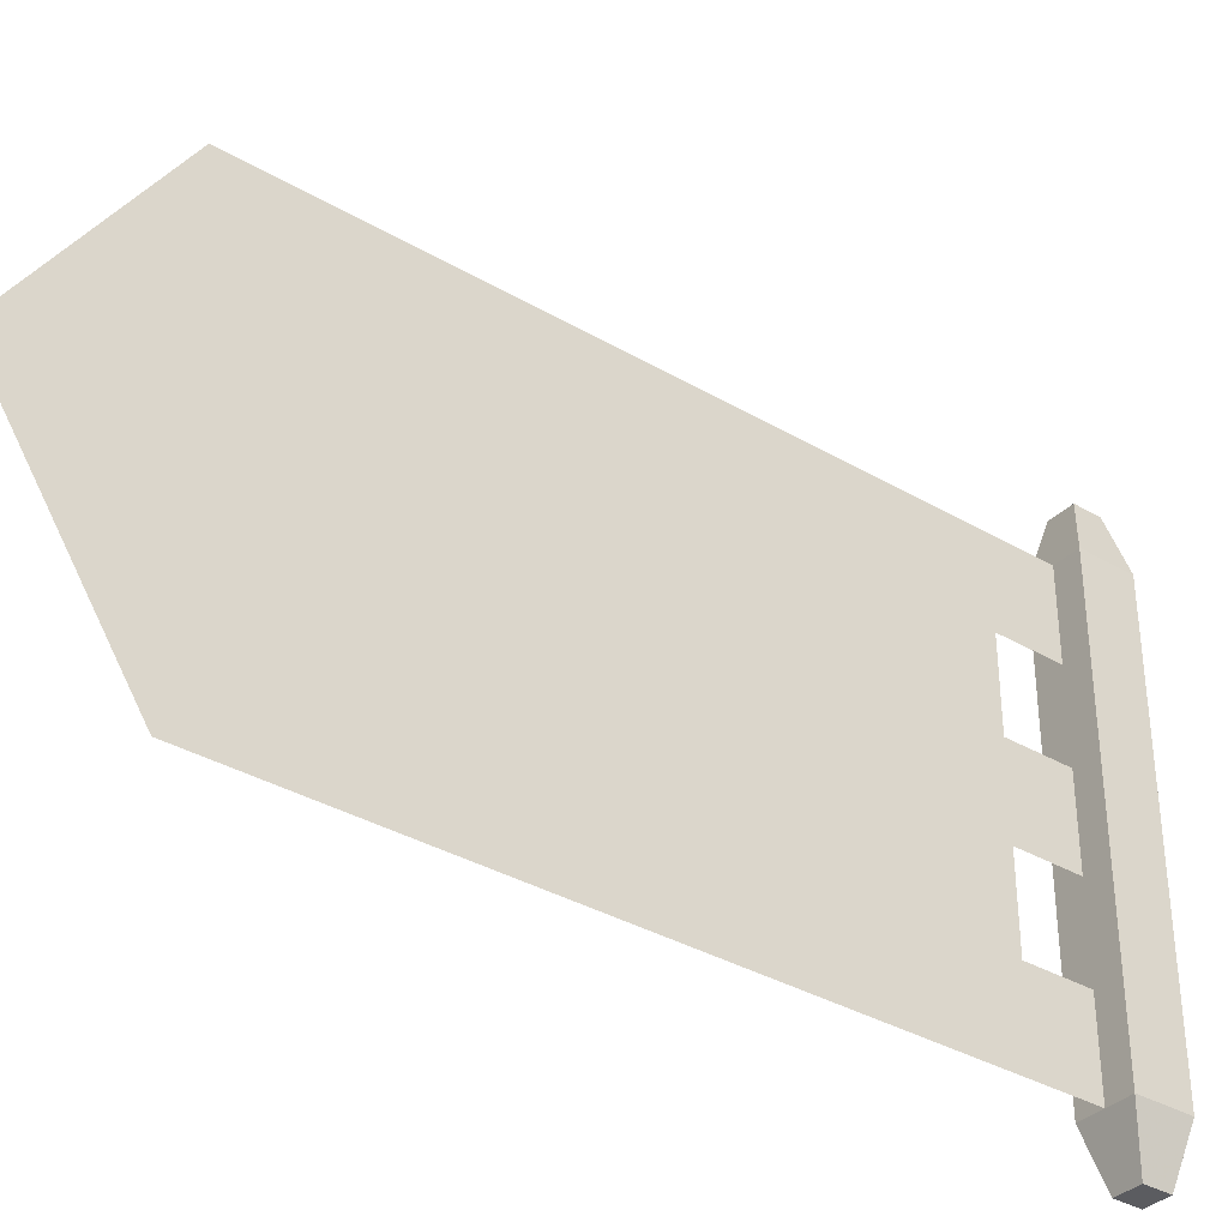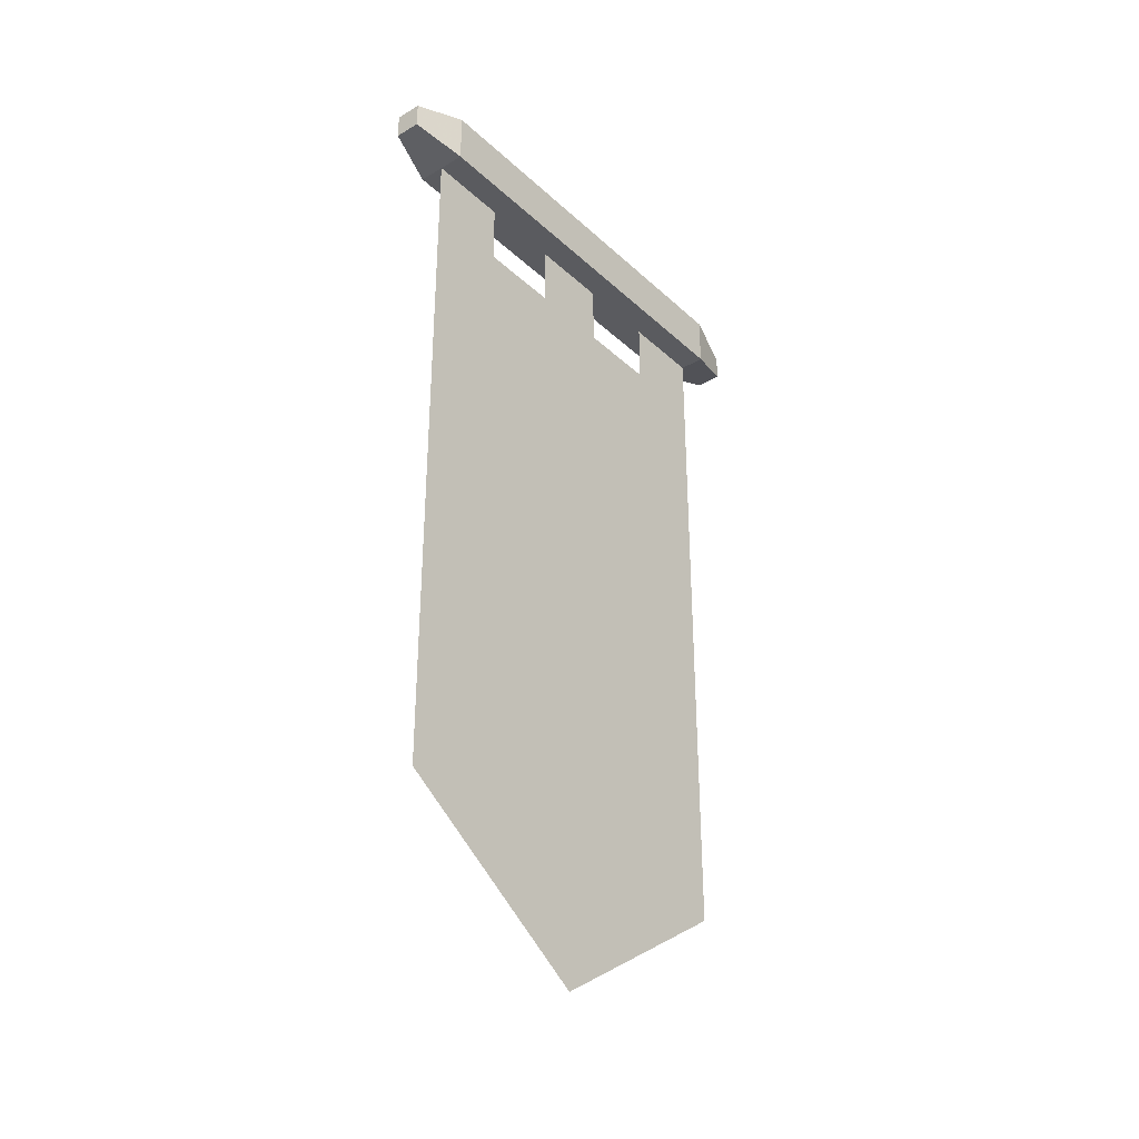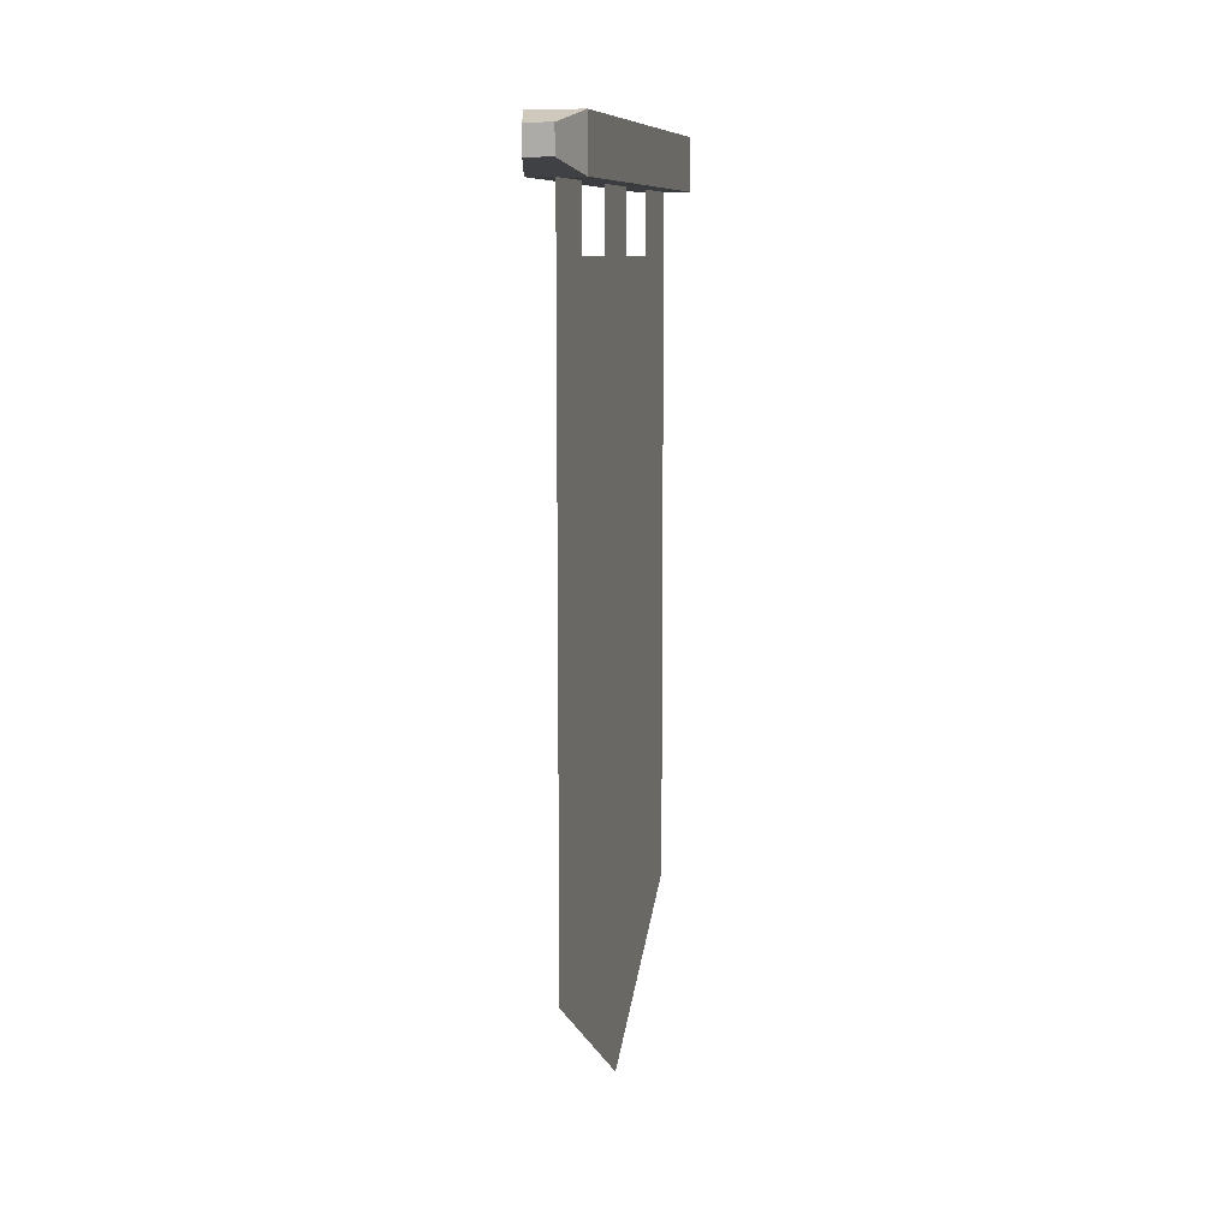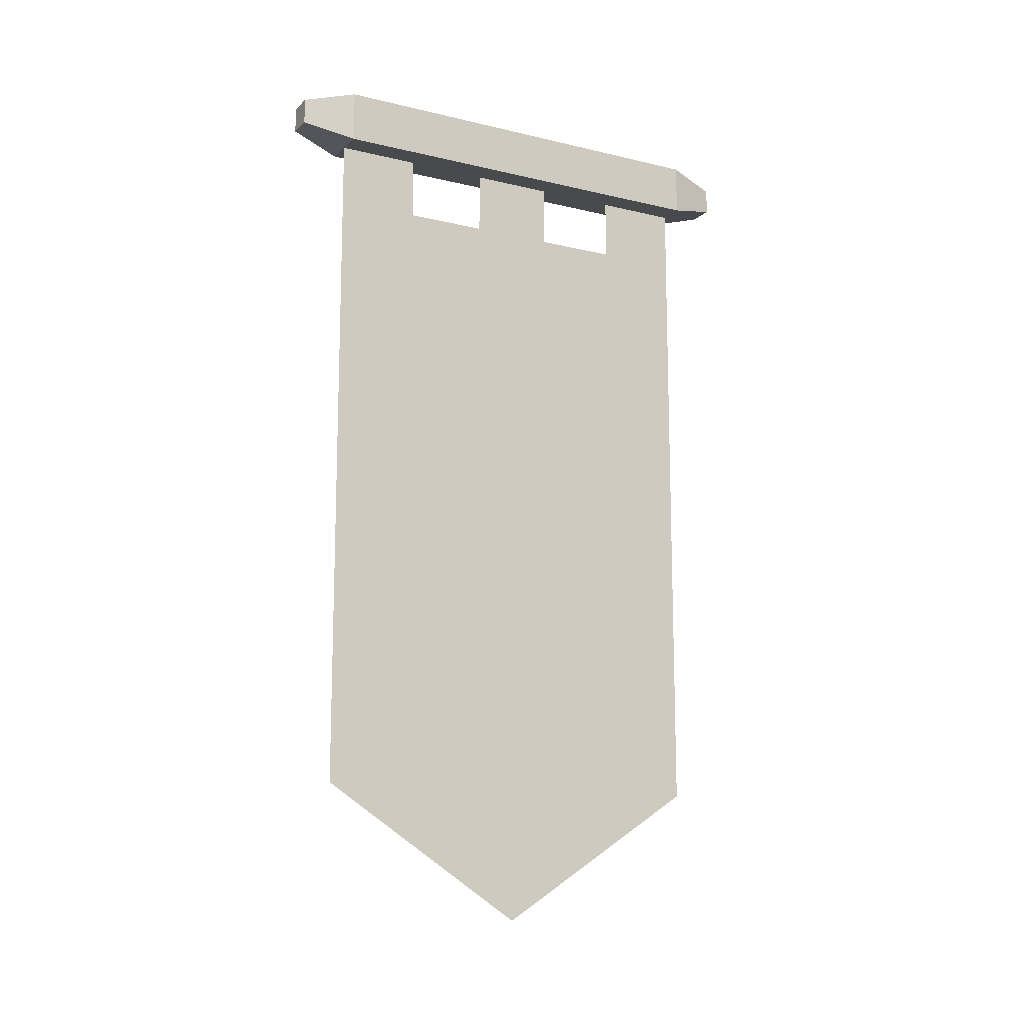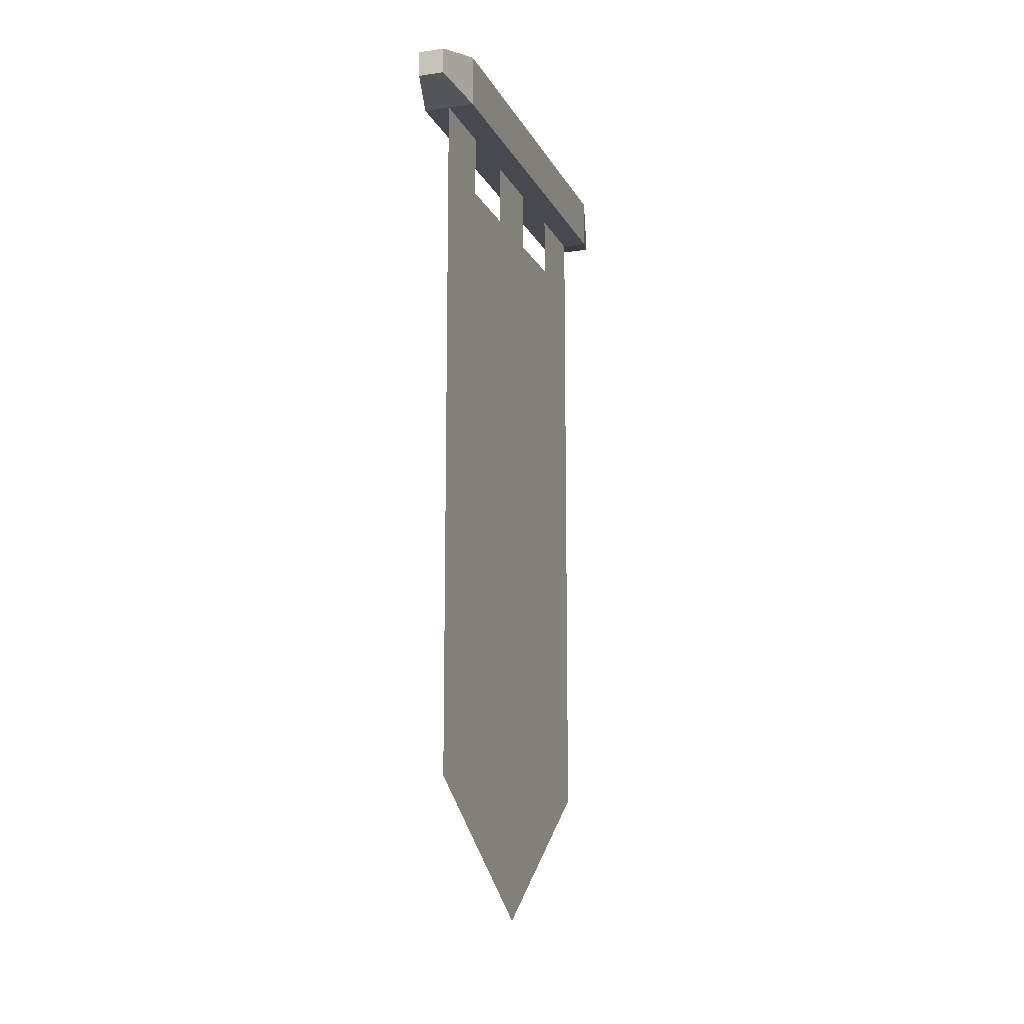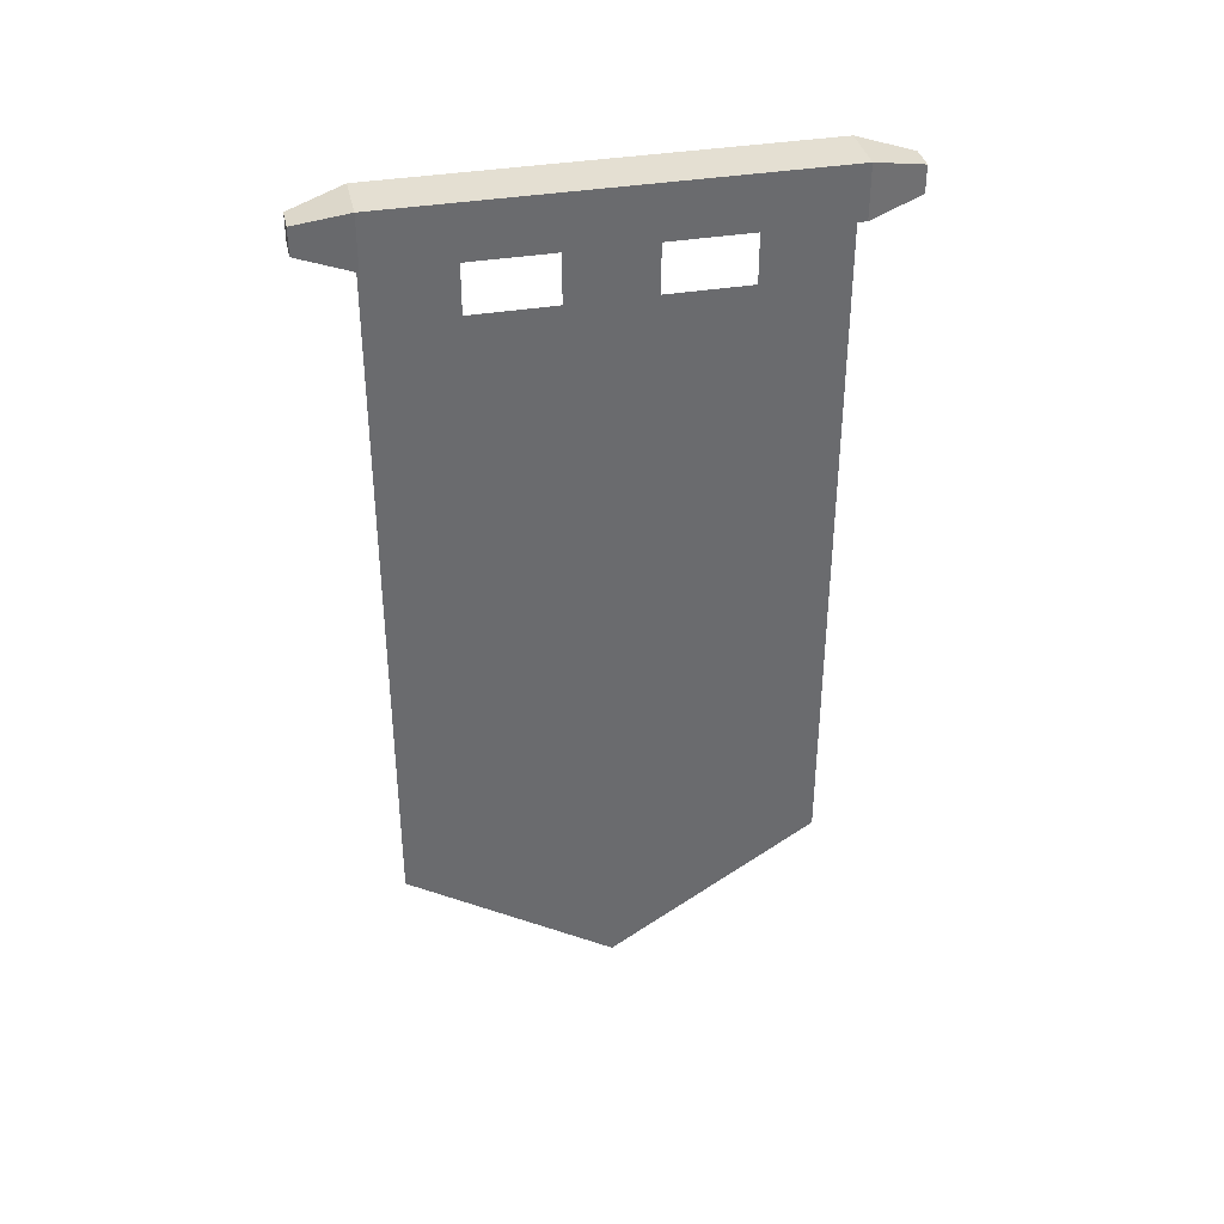
<metadata>
{"format":"obj","ext":"obj","renderer":"f3d","projection":"perspective","resolution":1024,"background":"white","views":[{"elev":-35.3,"azim":52.2,"up":"+Z"},{"elev":-33.2,"azim":39.0,"up":"+Y"},{"elev":9.4,"azim":-166.9,"up":"+Y"},{"elev":-13.1,"azim":-118.4,"up":"+Y"},{"elev":-12.7,"azim":-161.7,"up":"+Y"},{"elev":37.0,"azim":77.7,"up":"+Y"}]}
</metadata>
<code>
v 0.4702 0.9404 0.643
v 0.4702 1 0.643
v 0.4702 0.9404 0.7383
v 0.4702 1 0.7383
v 0.4702 0.9404 0.4523
v 0.4702 1 0.4523
v 0.4702 0.9404 0.5477
v 0.4702 1 0.5477
v 0.5298 1 0.643
v 0.5298 1 0.7383
v 0.5298 1 0.2617
v 0.5298 1 0.357
v 0.4702 1 0.2617
v 0.4702 1 0.357
v 0.4702 0.9404 0.2617
v 0.4702 0.9404 0.357
v 0.5298 1 0.4523
v 0.5298 1 0.5477
v 0.5 0.8694 0.357
v 0.5 0.2066 0.357
v 0.5 0.1549 0.2617
v 0.5 0 0.5
v 0.5 0.1137 0.5
v 0.5 0.1549 0.7383
v 0.5 0.2066 0.643
v 0.5 0.8694 0.643
v 0.5 0.9404 0.643
v 0.5 0.9404 0.7383
v 0.5 0.9404 0.357
v 0.5 0.9404 0.2617
v 0.4851 0.9553 0.2021
v 0.5149 0.9553 0.2021
v 0.4851 0.9851 0.2021
v 0.5149 0.9851 0.2021
v 0.5298 0.9404 0.2617
v 0.5298 0.9404 0.7383
v 0.5149 0.9553 0.7978
v 0.4851 0.9553 0.7978
v 0.5149 0.9851 0.7978
v 0.4851 0.9851 0.7978
v 0.5 0.8694 0.5477
v 0.5 0.9404 0.5477
v 0.5 0.9404 0.4523
v 0.5 0.8694 0.4523
g bannerRed
f 3 2 1
f 2 3 4
f 7 6 5
f 6 7 8
f 2 10 9
f 10 2 4
f 13 12 11
f 12 13 14
f 15 14 13
f 14 15 16
f 6 18 17
f 18 6 8
f 21 20 19
f 20 21 22
f 20 22 23
f 23 22 24
f 23 24 25
f 25 24 26
f 26 24 27
f 27 24 28
f 29 21 19
f 21 29 30
f 19 20 21
f 22 21 20
f 23 22 20
f 24 22 23
f 25 24 23
f 26 24 25
f 27 24 26
f 28 24 27
f 19 21 29
f 30 29 21
f 8 9 18
f 9 8 2
f 1 8 7
f 8 1 2
f 33 32 31
f 32 33 34
f 11 36 35
f 36 11 12
f 36 12 17
f 36 17 18
f 36 18 9
f 36 9 10
f 28 35 36
f 35 28 30
f 30 28 3
f 30 3 15
f 15 3 1
f 15 1 7
f 15 7 5
f 15 5 16
f 39 38 37
f 38 39 40
f 5 14 16
f 14 5 6
f 14 17 12
f 17 14 6
f 31 13 33
f 13 31 15
f 34 35 32
f 35 34 11
f 34 13 11
f 13 34 33
f 30 32 35
f 32 30 31
f 31 30 15
f 37 28 36
f 28 37 38
f 28 38 3
f 4 39 10
f 39 4 40
f 38 4 3
f 4 38 40
f 10 37 36
f 37 10 39
f 25 41 23
f 41 25 26
f 42 23 41
f 43 23 42
f 44 23 43
f 44 20 23
f 20 44 19
f 23 41 25
f 26 25 41
f 41 23 42
f 42 23 43
f 43 23 44
f 23 20 44
f 19 44 20

</code>
